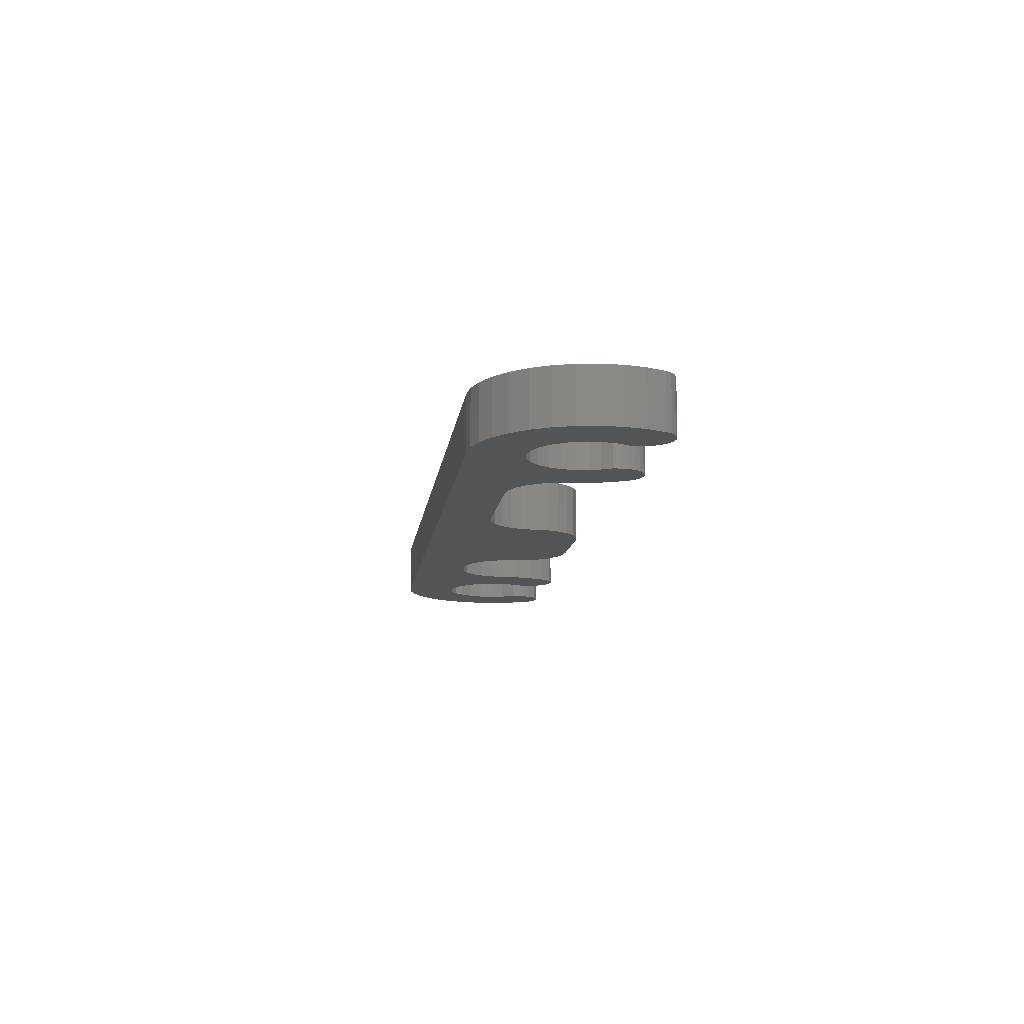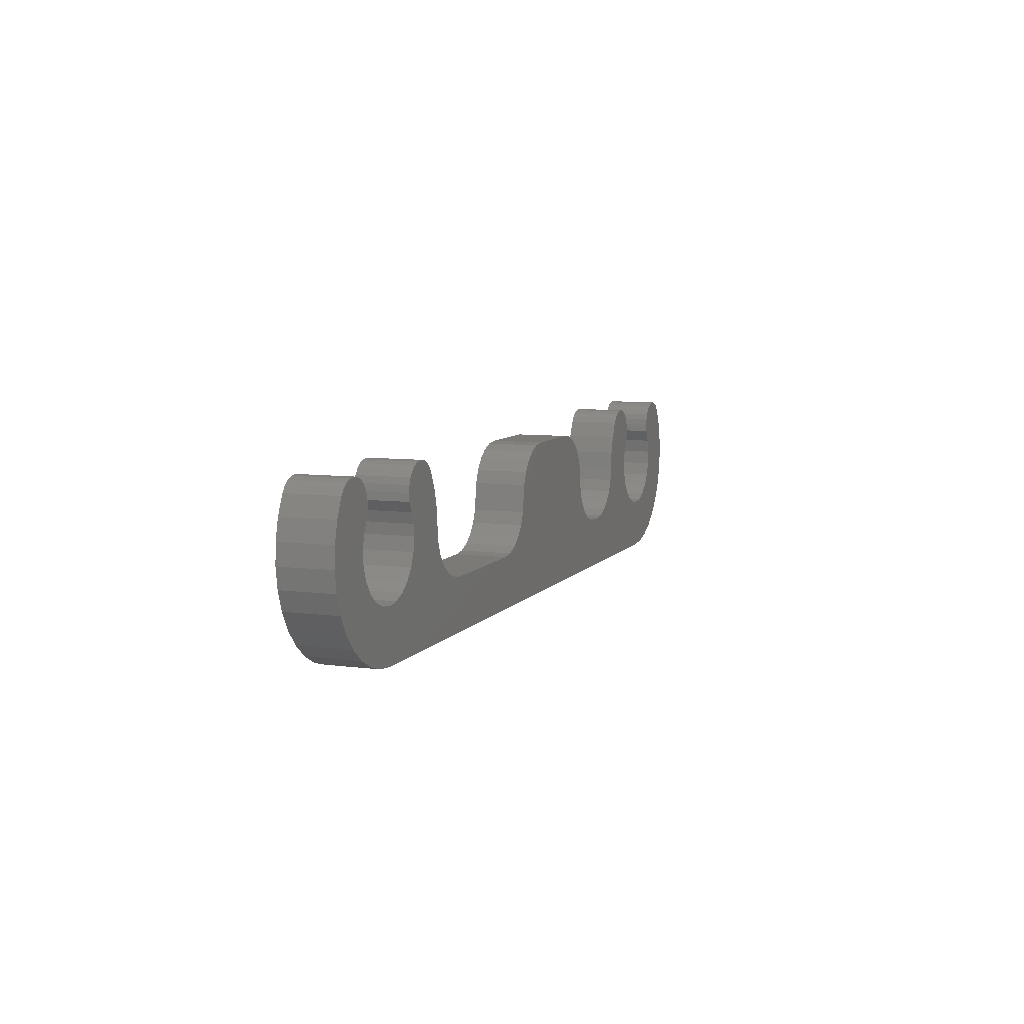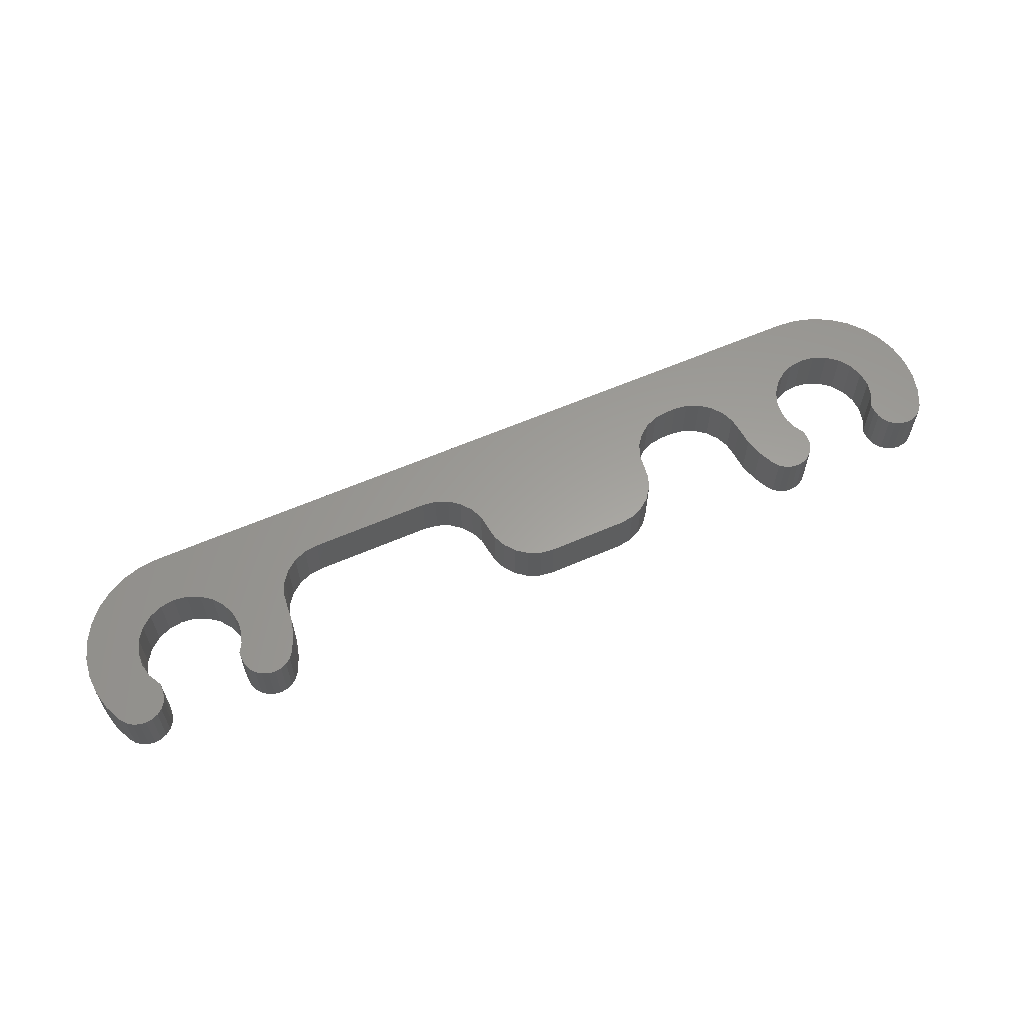
<metadata>
{"format":"stl","ext":"stl","renderer":"f3d","projection":"perspective","resolution":1024,"background":"white","views":[{"elev":-11.8,"azim":83.0,"up":"+Z"},{"elev":7.7,"azim":110.4,"up":"+Y"},{"elev":60.8,"azim":156.1,"up":"+Z"}]}
</metadata>
<code>
# stl→obj: 348 verts, 688 faces
v 26.34 -5 6.217e-15
v 33.71 -4.83 7.994e-15
v 35 -5 7.994e-15
v 32.5 -4.33 7.105e-15
v 31.46 -3.536 7.105e-15
v 30.67 -2.5 6.217e-15
v 25.6 -3.422 4.441e-15
v 30.17 -1.294 6.217e-15
v 31 3.742 7.105e-15
v 31 3 7.105e-15
v 30.45 2.08 6.217e-15
v 25.15 -1.741 4.441e-15
v 30 -1.225e-15 7.105e-15
v 25 -0.006671 4.441e-15
v 25 -2.449e-15 4.441e-15
v 29.75 5.907 5.329e-15
v 30.91 4.389 6.217e-15
v 30.66 4.992 6.217e-15
v 30.27 5.51 6.217e-15
v 25.15 1.732 4.441e-15
v 30.11 1.064 6.217e-15
v 29.15 6.157 5.329e-15
v 25.6 3.412 4.441e-15
v 27.85 6.156 5.329e-15
v 28.5 6.242 5.329e-15
v 26.33 4.989 5.329e-15
v 26.73 5.507 5.329e-15
v 27.25 5.905 5.329e-15
v 31 3 5
v 31 3.742 5
v 30.91 4.389 5
v 30.66 4.992 5
v 30.27 5.51 5
v 29.75 5.907 5
v 29.15 6.157 5
v 28.5 6.242 5
v 27.85 6.156 5
v 27.25 5.905 5
v 26.73 5.507 5
v 26.33 4.989 5
v 30.11 1.064 5
v 30 -1.225e-15 5
v 30.45 2.08 5
v 25 -2.449e-15 5
v 25.15 1.732 5
v 25.6 3.412 5
v 39.67 1.793 5
v 39 3 5
v 39 3 8.882e-15
v 39.98 0.449 5
v 39.67 1.793 9.77e-15
v 39.98 0.449 9.77e-15
v 39.91 -0.9289 5
v 39.91 -0.9289 9.77e-15
v 39.47 -2.236 5
v 39.47 -2.236 9.77e-15
v 38.69 -3.373 5
v 38.69 -3.373 8.882e-15
v 37.63 -4.253 5
v 37.63 -4.253 8.882e-15
v 36.37 -4.81 5
v 36.37 -4.81 8.882e-15
v 35 -5 5
v 33.71 -4.83 5
v 32.5 -4.33 5
v 31.46 -3.536 5
v 30.67 -2.5 5
v 30.17 -1.294 5
v 25 -0.006671 5
v 35 -10 7.994e-15
v 32.92 -9.781 7.105e-15
v 30.67 -7.5 6.217e-15
v 30.93 -9.135 6.217e-15
v 29.12 -8.09 6.217e-15
v 27.57 -6.691 5.329e-15
v 3.5 -10 0
v 3.5 -5 8.882e-16
v 8.49 -5 1.776e-15
v 20.01 -5 4.441e-15
v 24.83 -1.299 6.217e-15
v 24.33 -2.503 6.217e-15
v 23.54 -3.537 5.329e-15
v 22.51 -4.331 5.329e-15
v 21.3 -4.83 4.441e-15
v 26.34 -5 5
v 25.6 -3.422 5
v 25.15 -1.741 5
v 41.9 -7.241 5
v 43.14 -5.805 5
v 40.4 -8.414 5
v 38.71 -9.285 5
v 36.89 -9.82 5
v 44.72 -2.366 5
v 44.99 -0.4851 5
v 35 -10 5
v 44.9 1.413 5
v 44.45 3.26 5
v 43.67 4.989 5
v 43.27 5.507 5
v 42.75 5.905 5
v 42.15 6.156 5
v 41.5 6.242 5
v 39 3.742 5
v 40.85 6.157 5
v 40.25 5.907 5
v 39.09 4.389 5
v 39.34 4.992 5
v 39.73 5.51 5
v 44.09 -4.161 5
v 39.99 -1.879 5
v 39 3.742 8.882e-15
v 43.14 -5.805 1.066e-14
v 41.9 -7.241 1.066e-14
v 40.4 -8.414 9.77e-15
v 38.71 -9.285 8.882e-15
v 36.89 -9.82 8.882e-15
v 44.99 -0.4851 1.155e-14
v 44.72 -2.366 1.155e-14
v 44.9 1.413 1.155e-14
v 43.67 4.989 1.066e-14
v 44.45 3.26 1.155e-14
v 42.15 6.156 1.066e-14
v 42.75 5.905 1.066e-14
v 43.27 5.507 1.066e-14
v 41.5 6.242 9.77e-15
v 40.25 5.907 9.77e-15
v 40.85 6.157 9.77e-15
v 39.34 4.992 9.77e-15
v 39.09 4.389 9.77e-15
v 39.73 5.51 9.77e-15
v 39.99 -1.879 9.77e-15
v 44.09 -4.161 1.066e-14
v 24.83 -1.299 5
v 24.33 -2.503 5
v 23.54 -3.537 5
v 22.51 -4.331 5
v 21.3 -4.83 5
v 20.01 -5 5
v 8.49 -5 5
v -14 -5 -3.553e-15
v -18.99 -5 -4.441e-15
v -17.7 -4.83 -3.553e-15
v -16.5 -4.331 -3.553e-15
v -15.46 -3.538 -3.553e-15
v -14.67 -2.505 -3.553e-15
v -14.17 -1.302 -3.553e-15
v 4.169 -2.505 8.882e-16
v 4.962 -3.538 8.882e-16
v 3.67 -1.302 8.882e-16
v 5.995 -4.331 8.882e-16
v 7.198 -4.83 1.776e-15
v -5.25 0 -1.776e-15
v 3.5 1.194e-15 8.882e-16
v 3.5 -0.01 8.882e-16
v -1.5 5 0
v -0.2059 4.83 0
v 1 4.33 0
v 2.036 3.536 8.882e-16
v 2.83 2.5 8.882e-16
v 3.33 1.294 8.882e-16
v -9 5 -1.776e-15
v -10.29 4.83 -2.665e-15
v -11.5 4.33 -2.665e-15
v -12.54 3.536 -2.665e-15
v -13.33 2.5 -2.665e-15
v -13.83 1.294 -2.665e-15
v -14 1.194e-15 -3.553e-15
v -14 -0.01 -2.665e-15
v -14 -10 -3.553e-15
v 3.5 -10 5
v 32.92 -9.781 5
v 30.67 -7.5 5
v 30.93 -9.135 5
v 29.12 -8.09 5
v 27.57 -6.691 5
v 3.5 -5 5
v 7.198 -4.83 5
v 5.995 -4.331 5
v 4.962 -3.538 5
v 4.169 -2.505 5
v 3.67 -1.302 5
v 3.5 -0.01 5
v 3.5 1.194e-15 5
v -1.5 5 5
v -0.2059 4.83 5
v 1 4.33 5
v 2.036 3.536 5
v 2.83 2.5 5
v 3.33 1.294 5
v -1.5 5 -1.776e-15
v -9 5 -3.553e-15
v -9 5 5
v -10.29 4.83 5
v -11.5 4.33 5
v -12.54 3.536 5
v -13.33 2.5 5
v -13.83 1.294 5
v -14 1.194e-15 5
v -20.01 -5 -4.441e-15
v -35 -10 -7.994e-15
v -32.92 -9.781 -7.105e-15
v -30.93 -9.135 -7.105e-15
v -24.5 -7.5 -5.329e-15
v -26.34 -5 -6.217e-15
v -29.12 -8.09 -6.217e-15
v -27.57 -6.691 -6.217e-15
v -14 -0.01 5
v -18.99 -5 5
v -17.7 -4.83 5
v -16.5 -4.331 5
v -15.46 -3.538 5
v -14.67 -2.505 5
v -14.17 -1.302 5
v -14 -10 5
v -14 -5 5
v -5.25 0 5
v -20.01 -5 5
v -24.83 -1.299 -6.217e-15
v -30.17 -1.294 -6.217e-15
v -27.5 0.6208 -6.217e-15
v -30.45 2.08 -7.105e-15
v -25.6 3.412 -6.217e-15
v -35 -5 -7.994e-15
v -33.71 -4.83 -7.105e-15
v -32.5 -4.33 -7.105e-15
v -31.46 -3.536 -7.105e-15
v -30.67 -2.5 -7.105e-15
v -31 3 -7.105e-15
v -31 3.742 -7.105e-15
v -23.54 -3.537 -7.105e-15
v -22.51 -4.331 -7.105e-15
v -24.33 -2.503 -6.217e-15
v -21.3 -4.83 -6.217e-15
v -30.91 4.389 -7.994e-15
v -30.27 5.51 -7.994e-15
v -30.66 4.992 -7.994e-15
v -29.75 5.907 -7.105e-15
v -29.15 6.157 -7.105e-15
v -28.5 6.242 -7.105e-15
v -27.85 6.156 -7.105e-15
v -26.33 4.989 -7.105e-15
v -27.25 5.905 -7.105e-15
v -26.73 5.507 -7.105e-15
v -30 -1.225e-15 -7.105e-15
v -30.11 1.064 -6.217e-15
v -25.15 1.732 -6.217e-15
v -25 -2.449e-15 -6.217e-15
v -25 -0.006671 -6.217e-15
v -30.67 -7.5 -7.105e-15
v -35 -10 5
v -32.92 -9.781 5
v -30.93 -9.135 5
v -26.34 -5 5
v -24.5 -7.5 5
v -29.12 -8.09 5
v -27.57 -6.691 5
v -21.3 -4.83 5
v -22.51 -4.331 5
v -23.54 -3.537 5
v -24.33 -2.503 5
v -24.83 -1.299 5
v -25 -0.006671 5
v -31 3 5
v -31 3.742 5
v -30.91 4.389 5
v -30.66 4.992 5
v -30.27 5.51 5
v -29.75 5.907 5
v -29.15 6.157 5
v -28.5 6.242 5
v -27.85 6.156 5
v -27.25 5.905 5
v -26.73 5.507 5
v -26.33 4.989 5
v -30 -1.225e-15 5
v -30.11 1.064 5
v -30.45 2.08 5
v -25.15 1.732 5
v -25 -2.449e-15 5
v -25.6 3.412 5
v -39 3 -8.882e-15
v -39 3 5
v -39.67 1.793 5
v -39.67 1.793 -7.994e-15
v -39.98 0.449 5
v -39.98 0.449 -7.994e-15
v -39.91 -0.9289 -7.994e-15
v -39.91 -0.9289 5
v -39.47 -2.236 -7.994e-15
v -39.47 -2.236 5
v -38.69 -3.373 5
v -38.69 -3.373 -7.994e-15
v -37.63 -4.253 -7.105e-15
v -37.63 -4.253 5
v -36.37 -4.81 -7.994e-15
v -36.37 -4.81 5
v -35 -5 5
v -33.71 -4.83 5
v -32.5 -4.33 5
v -31.46 -3.536 5
v -30.67 -2.5 5
v -30.17 -1.294 5
v -41.9 -7.241 -7.994e-15
v -43.14 -5.805 -7.994e-15
v -40.4 -8.414 -7.994e-15
v -38.71 -9.285 -7.994e-15
v -36.89 -9.82 -7.994e-15
v -44.72 -2.366 -8.882e-15
v -44.99 -0.4851 -8.882e-15
v -44.9 1.413 -8.882e-15
v -44.45 3.26 -8.882e-15
v -43.67 4.989 -8.882e-15
v -43.27 5.507 -8.882e-15
v -42.75 5.905 -8.882e-15
v -42.15 6.156 -8.882e-15
v -41.5 6.242 -7.994e-15
v -39 3.742 -8.882e-15
v -40.85 6.157 -7.994e-15
v -40.25 5.907 -7.994e-15
v -39.34 4.992 -7.994e-15
v -39.09 4.389 -7.994e-15
v -39.73 5.51 -7.994e-15
v -44.09 -4.161 -8.882e-15
v -39.99 -1.879 -7.994e-15
v -43.67 4.989 5
v -44.45 3.26 5
v -44.9 1.413 5
v -44.99 -0.4851 5
v -44.72 -2.366 5
v -44.09 -4.161 5
v -43.14 -5.805 5
v -41.9 -7.241 5
v -40.4 -8.414 5
v -38.71 -9.285 5
v -36.89 -9.82 5
v -27.5 0.6208 5
v -30.67 -7.5 5
v -42.75 5.905 5
v -43.27 5.507 5
v -41.5 6.242 5
v -42.15 6.156 5
v -39 3.742 5
v -40.25 5.907 5
v -40.85 6.157 5
v -39.73 5.51 5
v -39.09 4.389 5
v -39.34 4.992 5
v -39.99 -1.879 5
f 1 2 3
f 1 4 2
f 1 5 4
f 1 6 5
f 7 8 6
f 7 6 1
f 9 10 11
f 12 13 8
f 12 8 7
f 14 13 12
f 15 13 14
f 16 17 9
f 16 18 17
f 16 19 18
f 20 21 13
f 20 13 15
f 22 16 9
f 23 11 21
f 23 21 20
f 24 25 22
f 24 22 9
f 26 9 11
f 26 11 23
f 27 28 24
f 27 24 9
f 27 9 26
f 9 29 10
f 9 30 29
f 31 30 9
f 31 9 17
f 32 31 18
f 31 17 18
f 33 32 19
f 32 18 19
f 34 33 16
f 35 34 16
f 33 19 16
f 35 16 22
f 36 35 25
f 37 36 25
f 35 22 25
f 38 37 24
f 37 25 24
f 39 38 28
f 38 24 28
f 40 39 27
f 39 28 27
f 40 27 26
f 41 42 21
f 42 13 21
f 43 41 11
f 29 43 11
f 41 21 11
f 29 11 10
f 15 44 45
f 20 15 45
f 23 45 46
f 23 20 45
f 26 46 40
f 26 23 46
f 47 48 49
f 50 47 51
f 47 49 51
f 50 51 52
f 53 50 54
f 50 52 54
f 55 53 56
f 57 55 56
f 53 54 56
f 57 56 58
f 59 57 60
f 57 58 60
f 61 59 62
f 63 61 62
f 59 60 62
f 63 62 3
f 64 63 2
f 65 64 2
f 63 3 2
f 65 2 4
f 66 65 5
f 67 66 5
f 65 4 5
f 67 5 6
f 68 67 8
f 42 68 8
f 67 6 8
f 42 8 13
f 15 14 69
f 15 69 44
f 3 70 71
f 72 1 3
f 72 71 73
f 72 73 74
f 72 74 75
f 72 75 1
f 72 3 71
f 76 77 78
f 79 76 78
f 12 80 14
f 12 81 80
f 7 82 81
f 7 81 12
f 1 83 82
f 1 82 7
f 75 84 83
f 75 79 84
f 75 83 1
f 74 79 75
f 70 76 71
f 71 76 73
f 73 76 74
f 74 76 79
f 63 64 85
f 64 65 85
f 65 66 85
f 66 67 85
f 67 68 86
f 85 67 86
f 43 29 30
f 68 42 87
f 86 68 87
f 87 42 69
f 69 42 44
f 30 31 34
f 31 32 34
f 32 33 34
f 42 41 45
f 44 42 45
f 30 34 35
f 41 43 46
f 45 41 46
f 35 36 37
f 30 35 37
f 43 30 40
f 46 43 40
f 37 38 39
f 30 37 39
f 40 30 39
f 88 89 57
f 90 88 59
f 91 90 59
f 88 57 59
f 57 89 55
f 92 91 61
f 91 59 61
f 93 94 53
f 95 92 63
f 92 61 63
f 94 96 50
f 53 94 50
f 97 98 47
f 96 97 47
f 50 96 47
f 99 100 101
f 99 101 102
f 98 99 103
f 48 47 103
f 47 98 103
f 102 104 105
f 106 103 107
f 103 99 107
f 99 102 107
f 102 105 107
f 107 105 108
f 109 93 110
f 89 109 110
f 53 55 110
f 55 89 110
f 93 53 110
f 48 103 49
f 49 103 111
f 58 112 113
f 60 113 114
f 60 114 115
f 60 58 113
f 56 112 58
f 62 115 116
f 62 60 115
f 54 117 118
f 3 116 70
f 3 62 116
f 52 119 117
f 52 117 54
f 51 120 121
f 51 121 119
f 51 119 52
f 122 123 124
f 125 122 124
f 111 124 120
f 111 51 49
f 111 120 51
f 111 125 124
f 126 127 125
f 126 125 111
f 128 111 129
f 128 126 111
f 130 126 128
f 131 118 132
f 131 132 112
f 131 56 54
f 131 112 56
f 131 54 118
f 133 69 14
f 133 14 80
f 134 133 81
f 133 80 81
f 135 134 82
f 134 81 82
f 136 135 83
f 137 136 83
f 135 82 83
f 137 83 84
f 138 137 79
f 137 84 79
f 79 78 139
f 79 139 138
f 140 141 142
f 140 142 143
f 140 143 144
f 140 144 145
f 140 145 146
f 77 147 148
f 77 149 147
f 150 77 148
f 151 77 150
f 78 77 151
f 152 153 154
f 152 154 149
f 152 155 156
f 152 156 157
f 152 157 158
f 152 158 159
f 152 159 160
f 152 160 153
f 152 161 155
f 152 77 140
f 152 162 161
f 152 163 162
f 152 164 163
f 152 165 164
f 152 166 165
f 152 167 166
f 152 168 167
f 152 146 168
f 152 140 146
f 152 149 77
f 76 169 140
f 76 140 77
f 170 76 95
f 95 76 70
f 171 95 63
f 63 85 172
f 173 171 172
f 174 173 172
f 175 174 172
f 85 175 172
f 171 63 172
f 139 176 170
f 139 170 138
f 69 133 87
f 133 134 87
f 134 135 86
f 87 134 86
f 135 136 85
f 86 135 85
f 136 137 175
f 137 138 175
f 85 136 175
f 175 138 174
f 171 170 95
f 173 170 171
f 174 170 173
f 138 170 174
f 121 120 98
f 121 98 97
f 119 97 96
f 119 96 94
f 119 121 97
f 117 94 93
f 117 119 94
f 118 117 93
f 132 93 109
f 132 118 93
f 112 109 89
f 112 89 88
f 112 132 109
f 113 112 88
f 114 88 90
f 114 113 88
f 115 90 91
f 115 114 90
f 116 91 92
f 116 92 95
f 116 115 91
f 70 116 95
f 99 98 124
f 98 120 124
f 100 99 123
f 99 124 123
f 101 100 122
f 100 123 122
f 102 101 125
f 101 122 125
f 104 102 127
f 102 125 127
f 105 104 126
f 108 105 126
f 104 127 126
f 107 108 130
f 108 126 130
f 107 130 128
f 106 107 129
f 107 128 129
f 103 106 111
f 106 129 111
f 177 139 151
f 139 78 151
f 178 177 150
f 177 151 150
f 179 178 148
f 178 150 148
f 180 179 147
f 179 148 147
f 181 180 149
f 180 147 149
f 182 181 154
f 181 149 154
f 154 183 182
f 153 183 154
f 156 184 185
f 156 185 186
f 156 155 184
f 157 156 186
f 158 186 187
f 158 187 188
f 158 157 186
f 159 158 188
f 160 188 189
f 160 159 188
f 153 189 183
f 153 160 189
f 190 191 192
f 190 192 184
f 193 192 162
f 192 161 162
f 194 193 163
f 195 194 163
f 193 162 163
f 195 163 164
f 196 195 165
f 195 164 165
f 197 196 166
f 196 165 166
f 198 197 167
f 197 166 167
f 169 199 141
f 169 141 140
f 169 200 201
f 169 201 202
f 203 204 199
f 203 202 205
f 203 205 206
f 203 206 204
f 203 169 202
f 203 199 169
f 207 198 168
f 168 198 167
f 142 208 209
f 142 141 208
f 143 209 210
f 143 142 209
f 144 210 211
f 144 143 210
f 145 211 212
f 145 212 213
f 145 144 211
f 146 145 213
f 168 213 207
f 168 146 213
f 170 214 76
f 214 169 76
f 209 208 215
f 210 209 215
f 211 210 215
f 212 211 215
f 213 212 215
f 180 181 176
f 180 176 179
f 179 176 178
f 178 176 177
f 177 176 139
f 182 183 216
f 181 182 216
f 185 184 216
f 186 185 216
f 187 186 216
f 188 187 216
f 189 188 216
f 183 189 216
f 184 192 216
f 215 176 216
f 192 193 216
f 193 194 216
f 194 195 216
f 195 196 216
f 196 197 216
f 197 198 216
f 198 207 216
f 207 213 216
f 213 215 216
f 176 181 216
f 215 214 170
f 176 215 170
f 141 217 208
f 141 199 217
f 218 219 220
f 221 222 220
f 223 224 204
f 224 225 204
f 225 226 204
f 226 227 204
f 227 219 204
f 221 228 229
f 204 230 231
f 230 204 232
f 204 231 233
f 204 219 218
f 232 204 218
f 204 233 199
f 229 234 235
f 234 236 235
f 235 237 238
f 238 239 240
f 221 229 241
f 222 221 241
f 240 242 243
f 229 235 243
f 235 238 243
f 238 240 243
f 241 229 243
f 244 245 220
f 245 221 220
f 246 247 220
f 222 246 220
f 219 244 220
f 247 248 220
f 248 218 220
f 201 200 223
f 223 204 249
f 202 201 249
f 205 202 249
f 206 205 249
f 204 206 249
f 201 223 249
f 250 200 214
f 214 200 169
f 208 217 214
f 215 208 214
f 251 250 214
f 252 251 214
f 217 253 254
f 255 252 254
f 256 255 254
f 253 256 254
f 252 214 254
f 214 217 254
f 257 217 199
f 257 199 233
f 258 257 231
f 257 233 231
f 259 258 230
f 260 259 230
f 258 231 230
f 260 230 232
f 261 260 218
f 262 261 218
f 260 232 218
f 262 218 248
f 228 263 229
f 263 264 229
f 234 264 265
f 234 229 264
f 236 265 266
f 236 234 265
f 235 266 267
f 235 236 266
f 237 267 268
f 237 235 267
f 238 268 269
f 238 237 268
f 239 269 270
f 239 238 269
f 240 270 271
f 240 239 270
f 242 271 272
f 242 240 271
f 243 272 273
f 243 242 272
f 241 273 274
f 241 243 273
f 245 275 276
f 245 244 275
f 221 276 277
f 221 277 263
f 221 245 276
f 228 221 263
f 278 279 247
f 278 247 246
f 280 278 222
f 278 246 222
f 274 280 241
f 280 222 241
f 281 282 283
f 284 283 285
f 284 281 283
f 286 284 285
f 287 285 288
f 287 286 285
f 289 288 290
f 289 290 291
f 289 287 288
f 292 289 291
f 293 291 294
f 293 292 291
f 295 294 296
f 295 296 297
f 295 293 294
f 223 295 297
f 224 297 298
f 224 298 299
f 224 223 297
f 225 224 299
f 226 299 300
f 226 300 301
f 226 225 299
f 227 226 301
f 219 301 302
f 219 302 275
f 219 227 301
f 244 219 275
f 262 248 247
f 279 262 247
f 303 304 292
f 305 303 293
f 306 305 293
f 303 292 293
f 292 304 289
f 307 306 295
f 306 293 295
f 308 309 287
f 200 307 223
f 307 295 223
f 309 310 286
f 287 309 286
f 311 312 284
f 310 311 284
f 286 310 284
f 312 313 314
f 314 315 316
f 281 284 317
f 284 312 317
f 312 314 317
f 316 318 319
f 320 321 322
f 321 317 322
f 314 316 322
f 317 314 322
f 316 319 322
f 323 308 324
f 304 323 324
f 287 289 324
f 289 304 324
f 308 287 324
f 325 312 311
f 326 325 311
f 327 326 310
f 328 327 310
f 326 311 310
f 329 328 309
f 328 310 309
f 329 309 308
f 330 329 323
f 329 308 323
f 331 330 304
f 332 331 304
f 330 323 304
f 332 304 303
f 333 332 305
f 332 303 305
f 334 333 306
f 333 305 306
f 335 334 307
f 250 335 307
f 334 306 307
f 250 307 200
f 336 302 261
f 336 280 277
f 253 298 297
f 253 299 298
f 253 300 299
f 253 301 300
f 253 302 301
f 264 263 277
f 258 259 253
f 260 253 259
f 257 258 253
f 261 302 253
f 261 253 260
f 217 257 253
f 268 265 264
f 268 266 265
f 268 267 266
f 271 270 269
f 274 264 277
f 274 277 280
f 272 269 268
f 272 268 264
f 272 271 269
f 272 264 274
f 273 272 274
f 336 276 275
f 336 277 276
f 336 279 278
f 336 278 280
f 336 275 302
f 336 262 279
f 336 261 262
f 297 250 251
f 337 253 297
f 337 251 252
f 337 252 255
f 337 255 256
f 337 256 253
f 337 297 251
f 291 331 332
f 294 332 333
f 294 333 334
f 294 291 332
f 290 331 291
f 296 334 335
f 296 294 334
f 288 328 329
f 297 335 250
f 297 296 335
f 285 327 328
f 285 328 288
f 283 325 326
f 283 326 327
f 283 327 285
f 338 339 325
f 340 341 338
f 342 283 282
f 342 325 283
f 342 338 325
f 343 344 340
f 345 346 347
f 345 342 346
f 345 340 338
f 345 338 342
f 345 343 340
f 348 329 330
f 348 330 331
f 348 290 288
f 348 331 290
f 348 288 329
f 281 342 282
f 317 342 281
f 313 325 339
f 313 312 325
f 314 339 338
f 314 313 339
f 315 338 341
f 315 314 338
f 316 341 340
f 316 315 341
f 318 340 344
f 318 344 343
f 318 316 340
f 319 318 343
f 322 343 345
f 322 345 347
f 322 319 343
f 320 347 346
f 320 322 347
f 321 320 346
f 317 346 342
f 317 321 346

</code>
